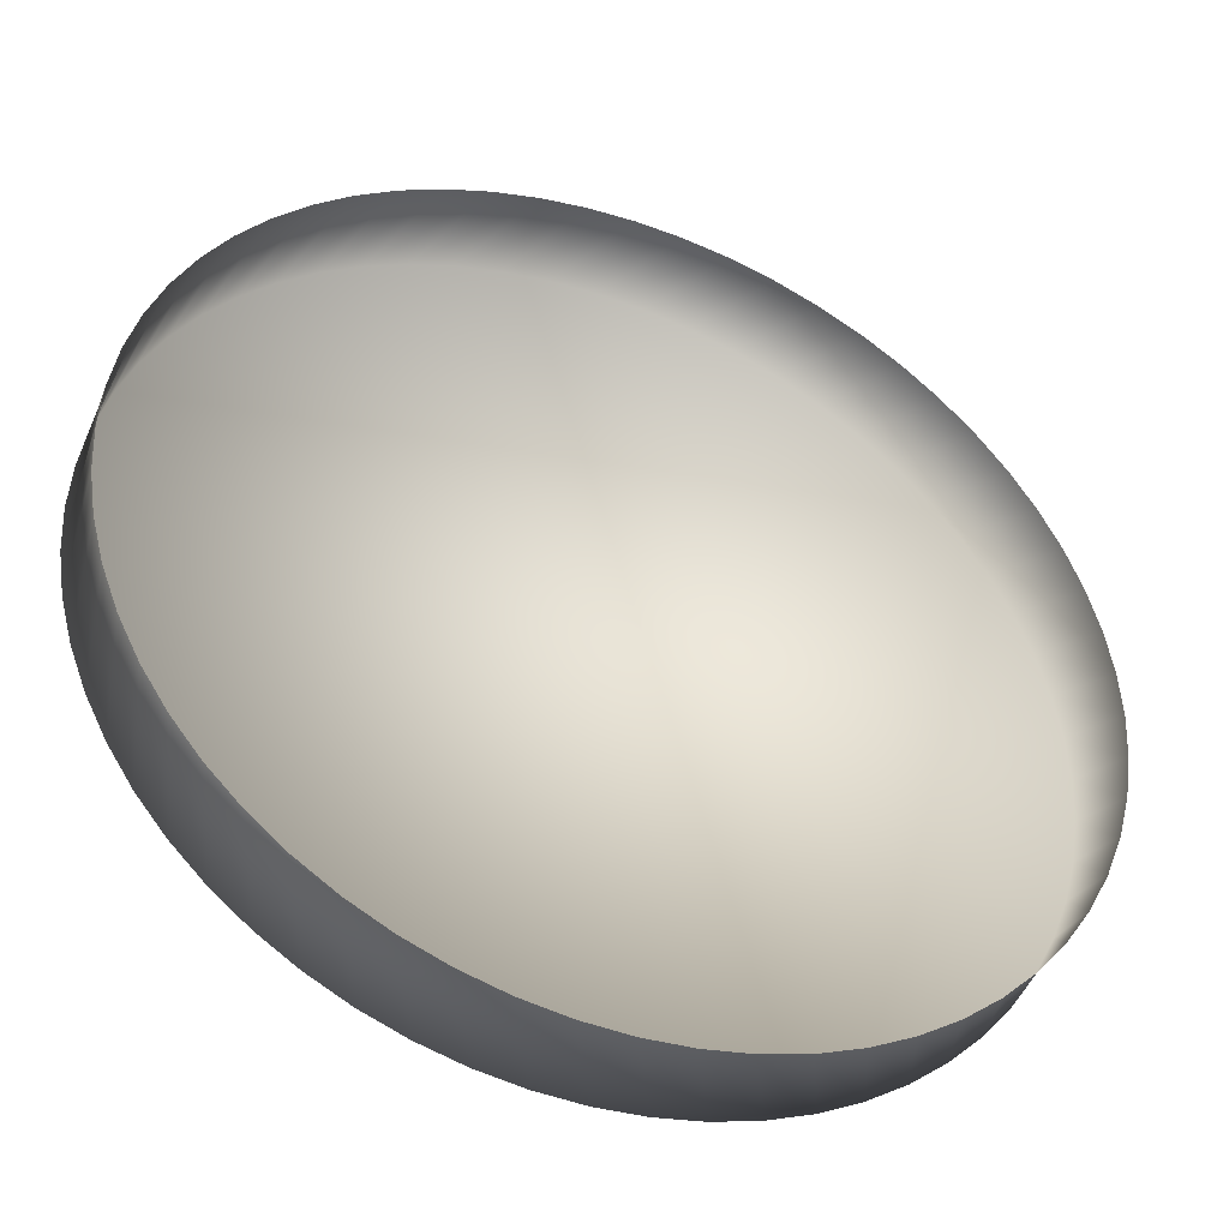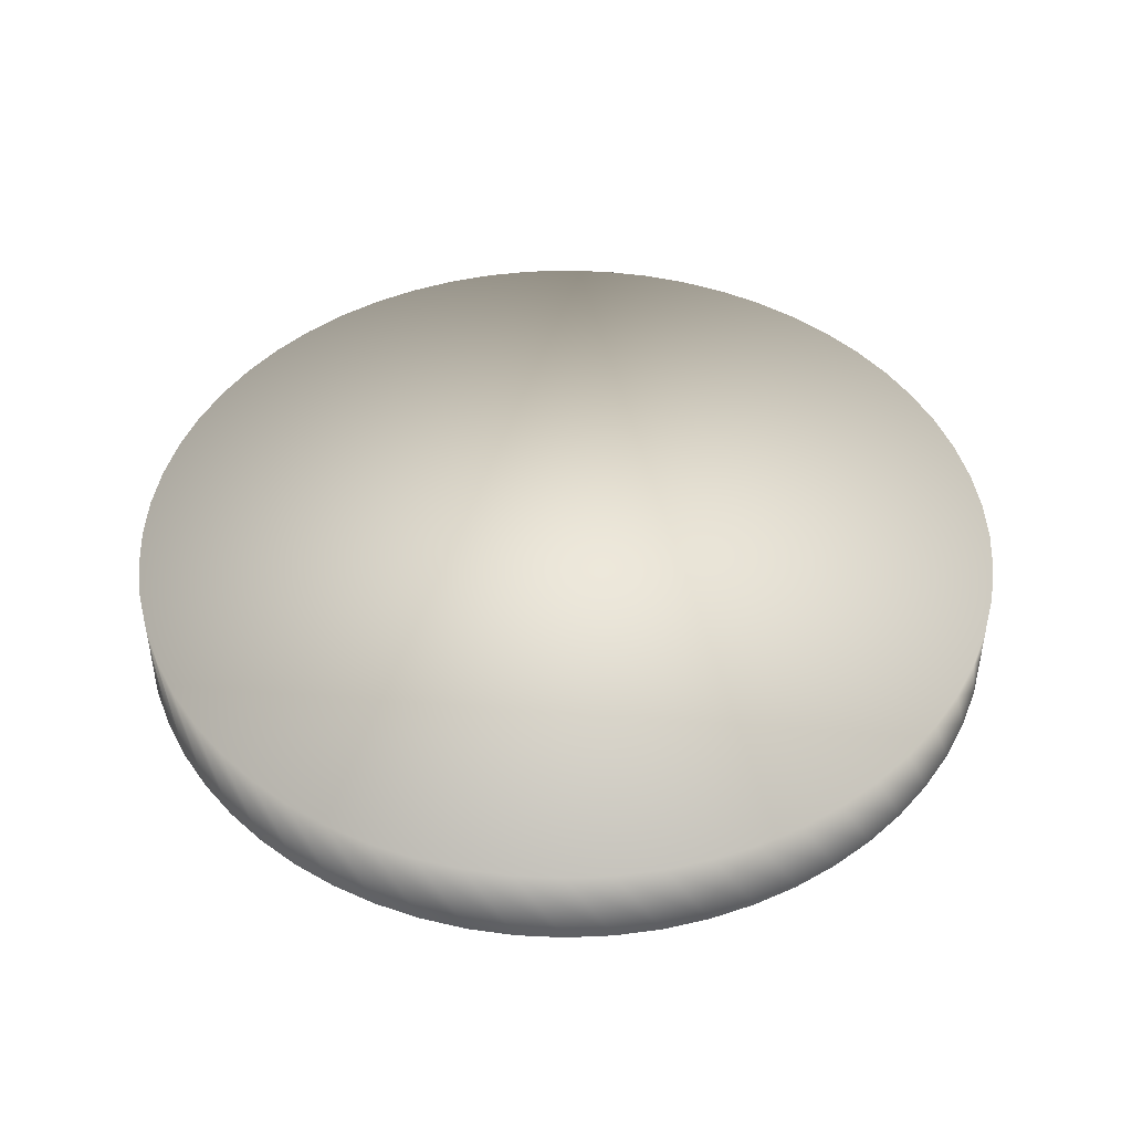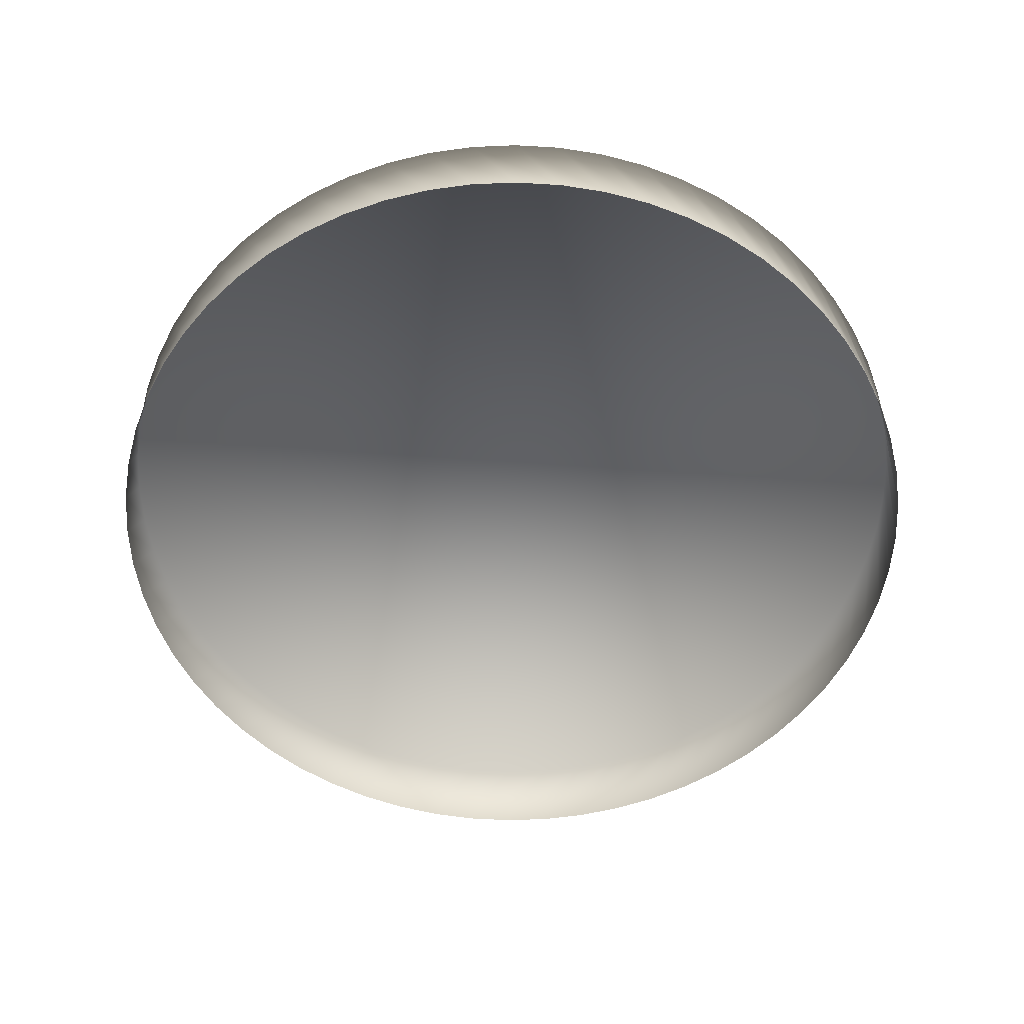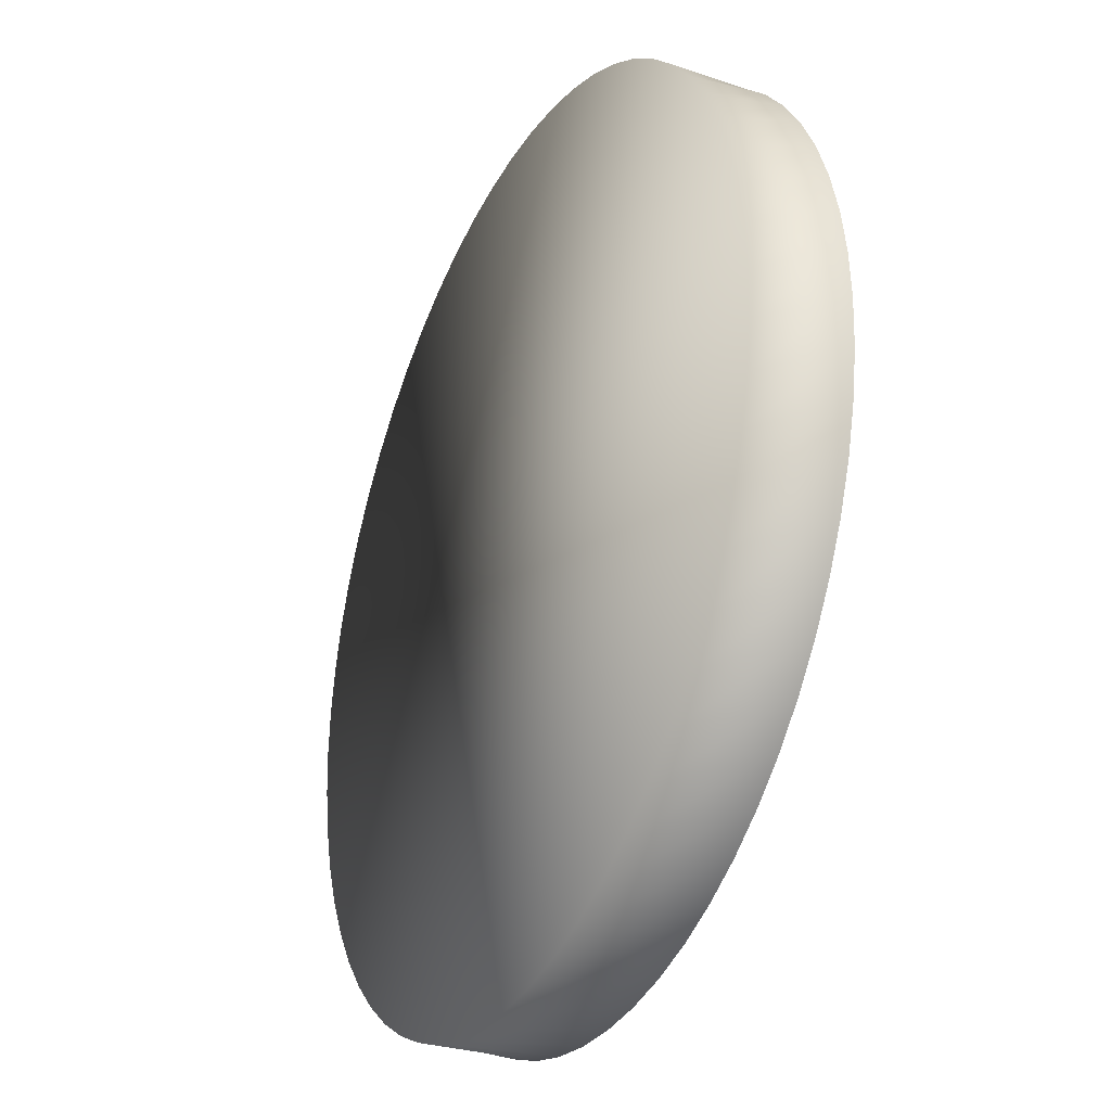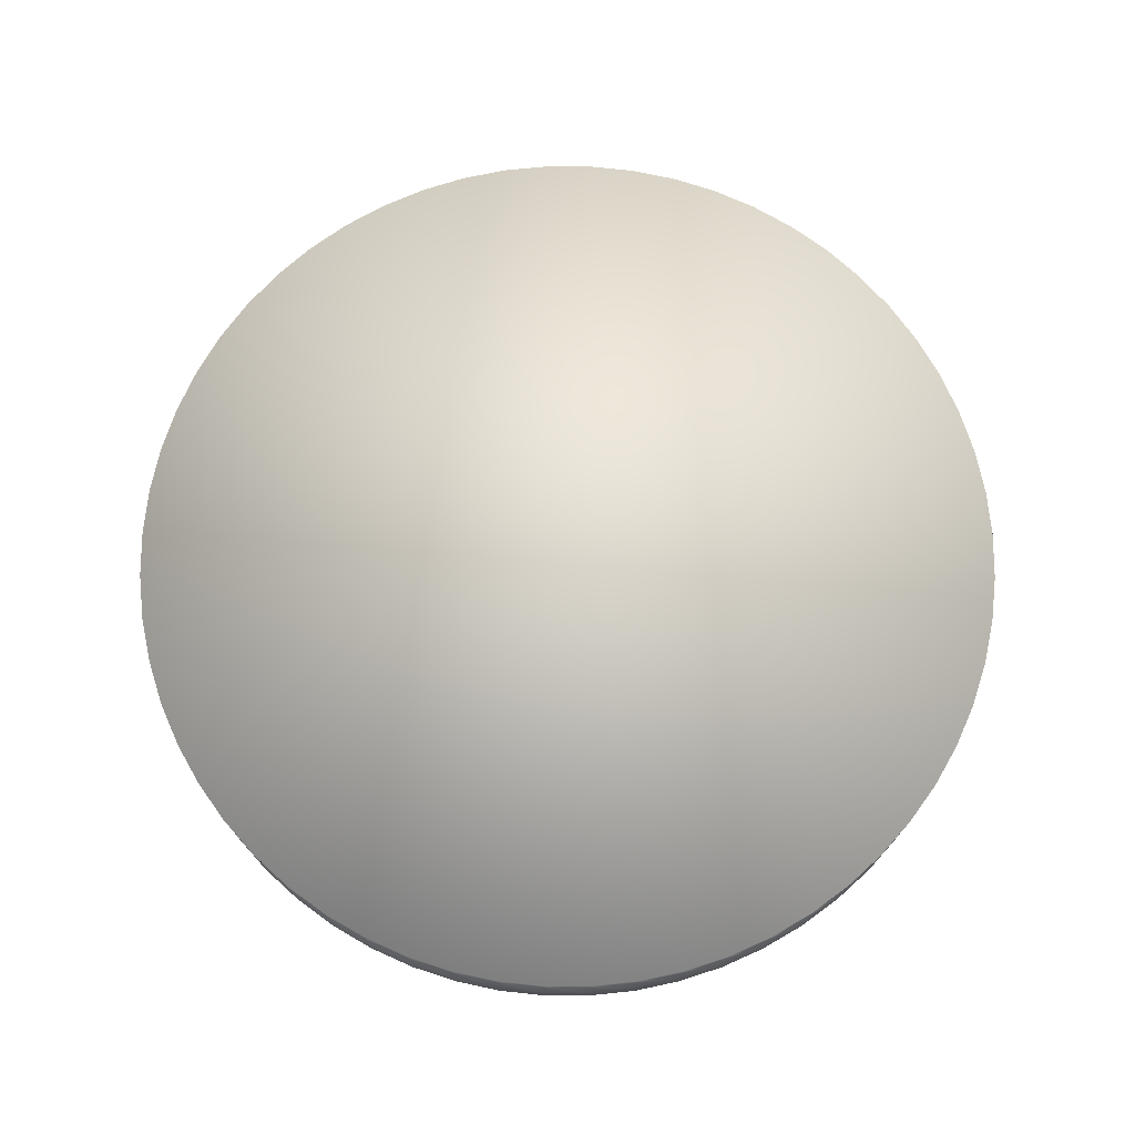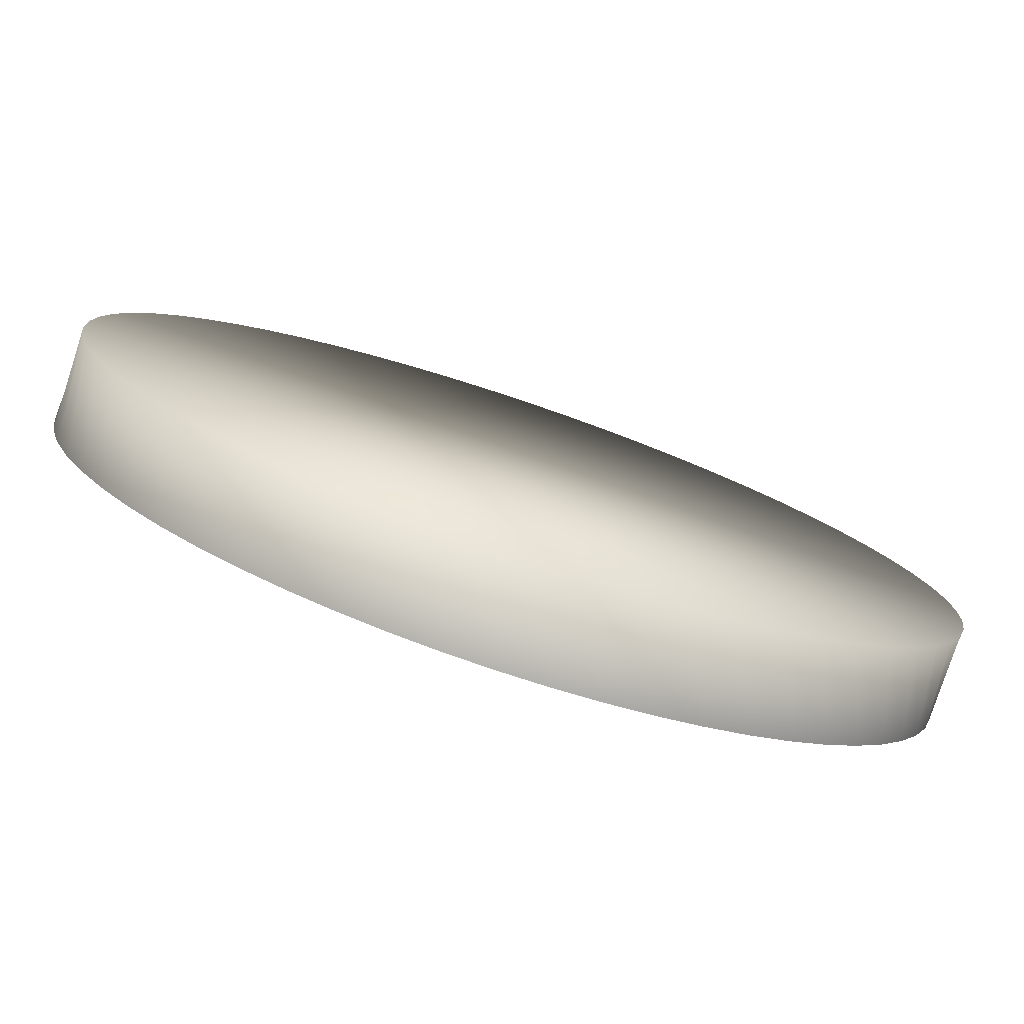
<metadata>
{"format":"obj","ext":"obj","renderer":"f3d","projection":"perspective","resolution":1024,"background":"white","views":[{"elev":-42.9,"azim":-22.0,"up":"+Z"},{"elev":45.6,"azim":0.3,"up":"+Y"},{"elev":-55.8,"azim":71.5,"up":"+Y"},{"elev":-31.6,"azim":-115.2,"up":"+Z"},{"elev":73.8,"azim":171.2,"up":"+Y"},{"elev":-79.2,"azim":161.3,"up":"+Z"}]}
</metadata>
<code>
o J_cap_Cylinder.001
v 0 0.1289 -1
v 0.1045 0.1289 -0.9945
v 0.2079 0.1289 -0.9781
v 0.309 0.1289 -0.9511
v 0.4067 0.1289 -0.9135
v 0.5 0.1289 -0.866
v 0.5878 0.1289 -0.809
v 0.6691 0.1289 -0.7431
v 0.7431 0.1289 -0.6691
v 0.809 0.1289 -0.5878
v 0.866 0.1289 -0.5
v 0.9135 0.1289 -0.4067
v 0.9511 0.1289 -0.309
v 0.9781 0.1289 -0.2079
v 0.9945 0.1289 -0.1045
v 1 0.1289 0
v 0.9945 0.1289 0.1045
v 0.9781 0.1289 0.2079
v 0.9511 0.1289 0.309
v 0.9135 0.1289 0.4067
v 0.866 0.1289 0.5
v 0.809 0.1289 0.5878
v 0.7431 0.1289 0.6691
v 0.6691 0.1289 0.7431
v 0.5878 0.1289 0.809
v 0.5 0.1289 0.866
v 0.4067 0.1289 0.9135
v 0.309 0.1289 0.9511
v 0.2079 0.1289 0.9781
v 0.1045 0.1289 0.9945
v 1e-06 0.1289 1
v -0.1045 0.1289 0.9945
v -0.2079 0.1289 0.9781
v -0.309 0.1289 0.9511
v -0.4067 0.1289 0.9135
v -0.5 0.1289 0.866
v -0.5878 0.1289 0.809
v -0.6691 0.1289 0.7431
v -0.7431 0.1289 0.6691
v -0.809 0.1289 0.5878
v -0.866 0.1289 0.5
v -0.9135 0.1289 0.4067
v -0.9511 0.1289 0.309
v -0.9781 0.1289 0.2079
v -0.9945 0.1289 0.1045
v -1 0.1289 3e-06
v -0.9945 0.1289 -0.1045
v -0.9781 0.1289 -0.2079
v -0.9511 0.1289 -0.309
v -0.9135 0.1289 -0.4067
v -0.866 0.1289 -0.5
v -0.809 0.1289 -0.5878
v -0.7431 0.1289 -0.6691
v -0.6691 0.1289 -0.7431
v -0.5878 0.1289 -0.809
v -0.5 0.1289 -0.866
v -0.4067 0.1289 -0.9135
v -0.309 0.1289 -0.9511
v -0.2079 0.1289 -0.9781
v -0.1045 0.1289 -0.9945
v -0.1074 -0.08039 -0.9942
v -0.002902 -0.08039 -1
v 0.1016 -0.08039 -0.9948
v 0.2051 -0.08039 -0.9787
v 0.3063 -0.08039 -0.9519
v 0.4041 -0.08039 -0.9147
v 0.4975 -0.08039 -0.8675
v 0.5854 -0.08039 -0.8107
v 0.667 -0.08039 -0.7451
v 0.7412 -0.08039 -0.6713
v 0.8073 -0.08039 -0.5901
v 0.8646 -0.08039 -0.5025
v 0.9124 -0.08039 -0.4094
v 0.9502 -0.08039 -0.3118
v 0.9775 -0.08039 -0.2107
v 0.9942 -0.08039 -0.1074
v 1 -0.08039 -0.002902
v 0.9948 -0.08039 0.1016
v 0.9787 -0.08039 0.2051
v 0.9519 -0.08039 0.3063
v 0.9147 -0.08039 0.4041
v 0.8675 -0.08039 0.4975
v 0.8107 -0.08039 0.5854
v 0.7451 -0.08039 0.667
v 0.6713 -0.08039 0.7412
v 0.5901 -0.08039 0.8073
v 0.5025 -0.08039 0.8646
v 0.4094 -0.08039 0.9124
v 0.3118 -0.08039 0.9502
v 0.2107 -0.08039 0.9775
v 0.1074 -0.08039 0.9942
v 0.002903 -0.08039 1
v -0.1016 -0.08039 0.9948
v -0.2051 -0.08039 0.9787
v -0.3063 -0.08039 0.9519
v -0.4041 -0.08039 0.9147
v -0.4975 -0.08039 0.8675
v -0.5854 -0.08039 0.8107
v -0.667 -0.08039 0.7451
v -0.7412 -0.08039 0.6713
v -0.8073 -0.08039 0.5901
v -0.8646 -0.08039 0.5025
v -0.9124 -0.08039 0.4094
v -0.9502 -0.08039 0.3118
v -0.9775 -0.08039 0.2108
v -0.9942 -0.08039 0.1074
v -1 -0.08039 0.002905
v -0.9948 -0.08039 -0.1016
v -0.9787 -0.08039 -0.2051
v -0.9519 -0.08039 -0.3063
v -0.9147 -0.08039 -0.4041
v -0.8675 -0.08039 -0.4975
v -0.8107 -0.08039 -0.5854
v -0.7451 -0.08039 -0.667
v -0.6713 -0.08039 -0.7412
v -0.5901 -0.08039 -0.8073
v -0.5025 -0.08039 -0.8646
v -0.4094 -0.08039 -0.9124
v -0.3118 -0.08039 -0.9502
v -0.2108 -0.08039 -0.9775
f 61 1 2 62
f 62 2 3 63
f 63 3 4 64
f 64 4 5 65
f 65 5 6 66
f 66 6 7 67
f 67 7 8 68
f 68 8 9 69
f 69 9 10 70
f 70 10 11 71
f 71 11 12 72
f 72 12 13 73
f 73 13 14 74
f 74 14 15 75
f 75 15 16 76
f 76 16 17 77
f 77 17 18 78
f 78 18 19 79
f 79 19 20 80
f 80 20 21 81
f 81 21 22 82
f 82 22 23 83
f 83 23 24 84
f 84 24 25 85
f 85 25 26 86
f 86 26 27 87
f 87 27 28 88
f 88 28 29 89
f 89 29 30 90
f 90 30 31 91
f 91 31 32 92
f 92 32 33 93
f 93 33 34 94
f 94 34 35 95
f 95 35 36 96
f 96 36 37 97
f 97 37 38 98
f 98 38 39 99
f 99 39 40 100
f 100 40 41 101
f 101 41 42 102
f 102 42 43 103
f 103 43 44 104
f 104 44 45 105
f 105 45 46 106
f 106 46 47 107
f 107 47 48 108
f 108 48 49 109
f 109 49 50 110
f 110 50 51 111
f 111 51 52 112
f 112 52 53 113
f 113 53 54 114
f 114 54 55 115
f 115 55 56 116
f 116 56 57 117
f 117 57 58 118
f 118 58 59 119
f 2 1 60 59 58 57 56 55 54 53 52 51 50 49 48 47 46 45 44 43 42 41 40 39 38 37 36 35 34 33 32 31 30 29 28 27 26 25 24 23 22 21 20 19 18 17 16 15 14 13 12 11 10 9 8 7 6 5 4 3
f 119 59 60 120
f 120 60 1 61

</code>
